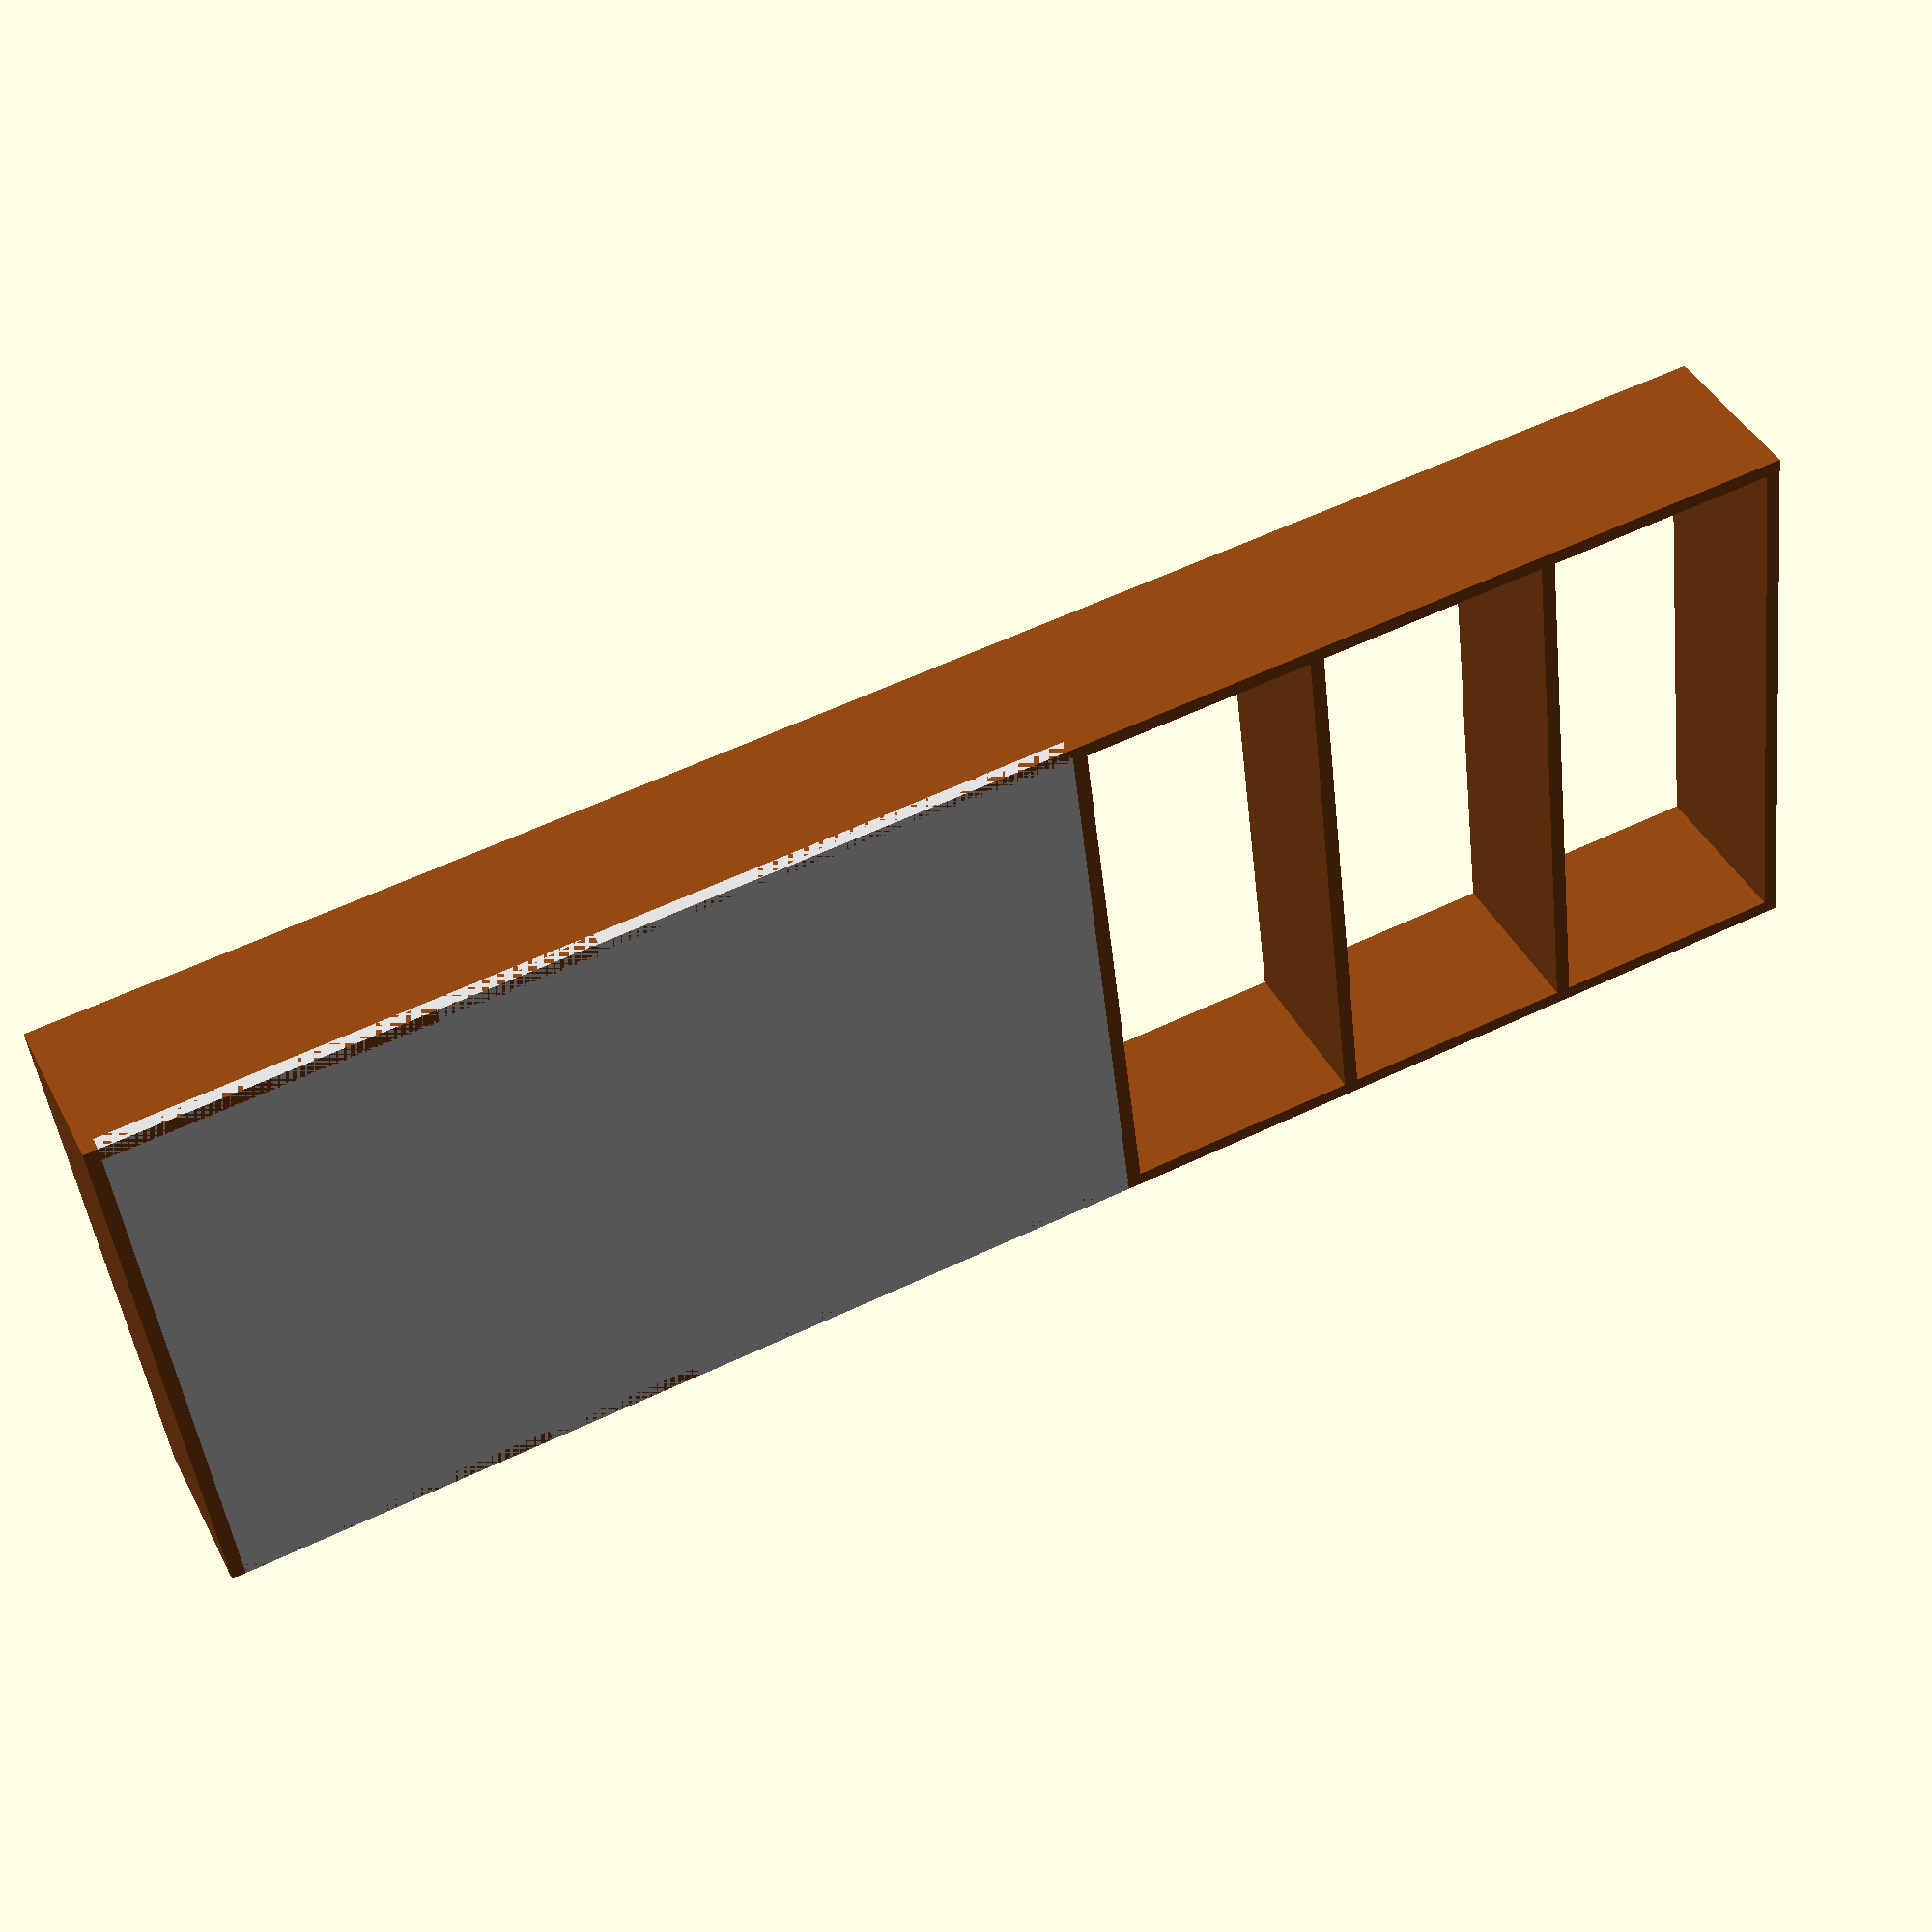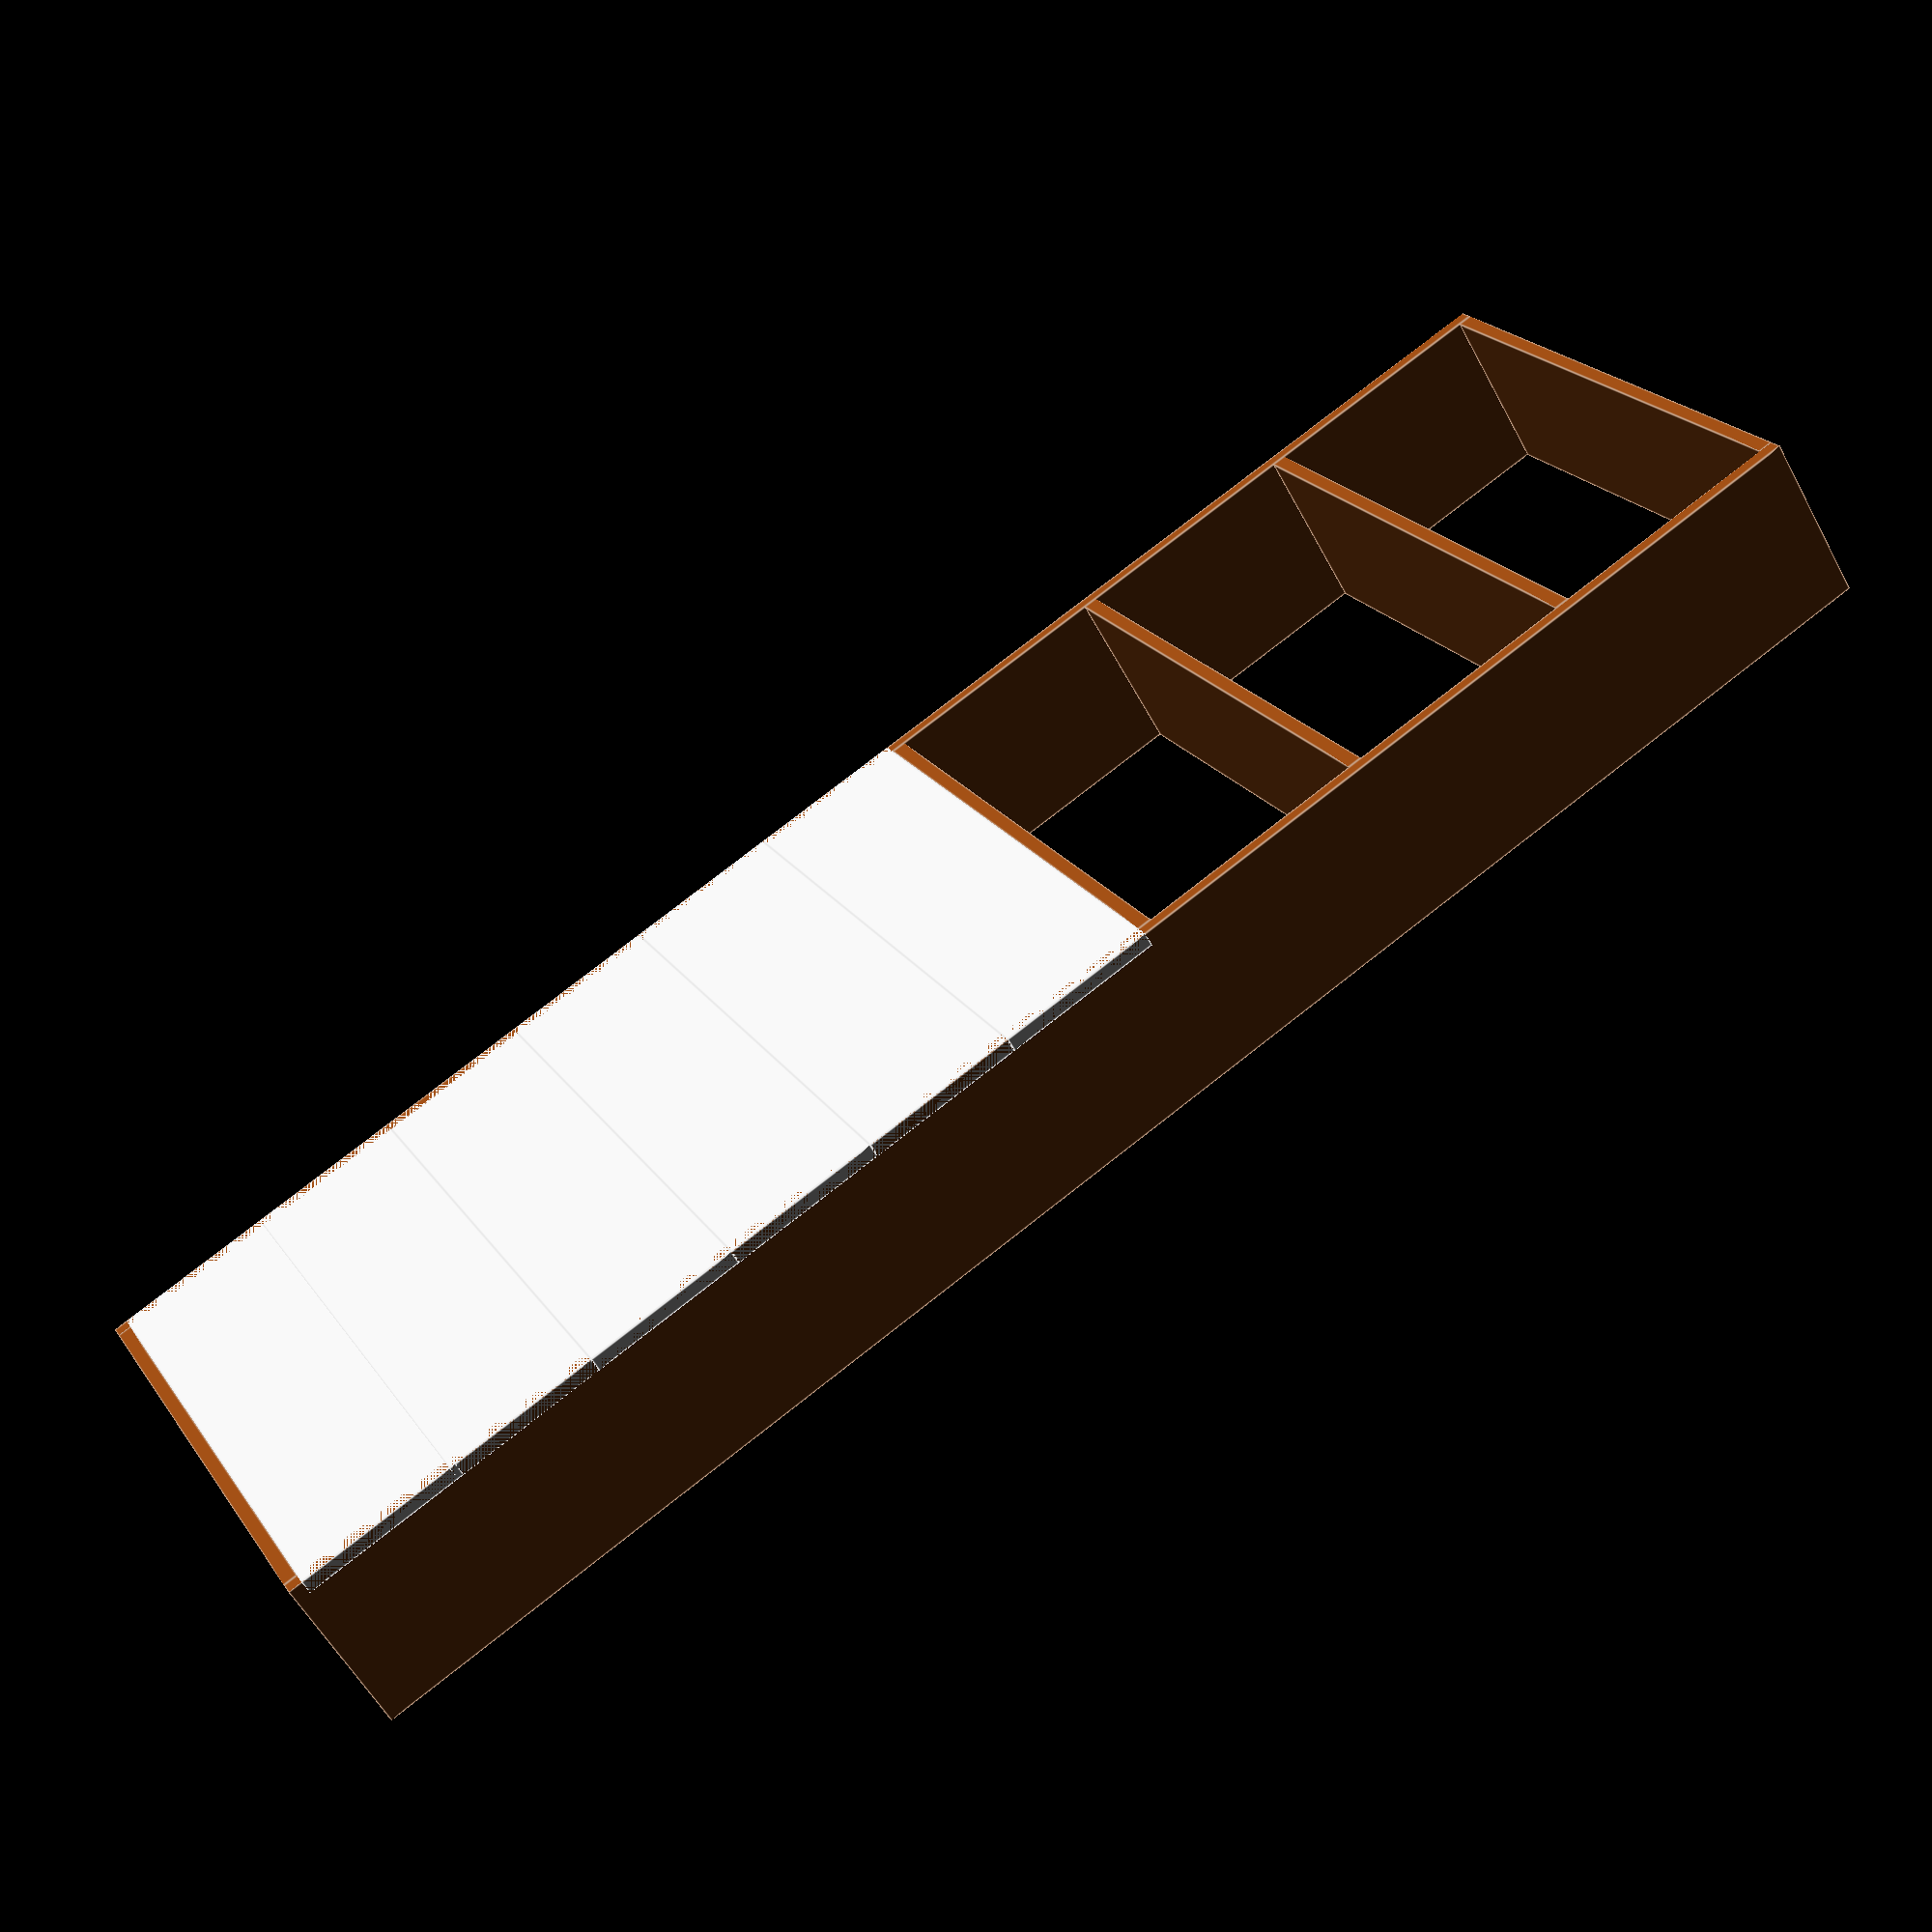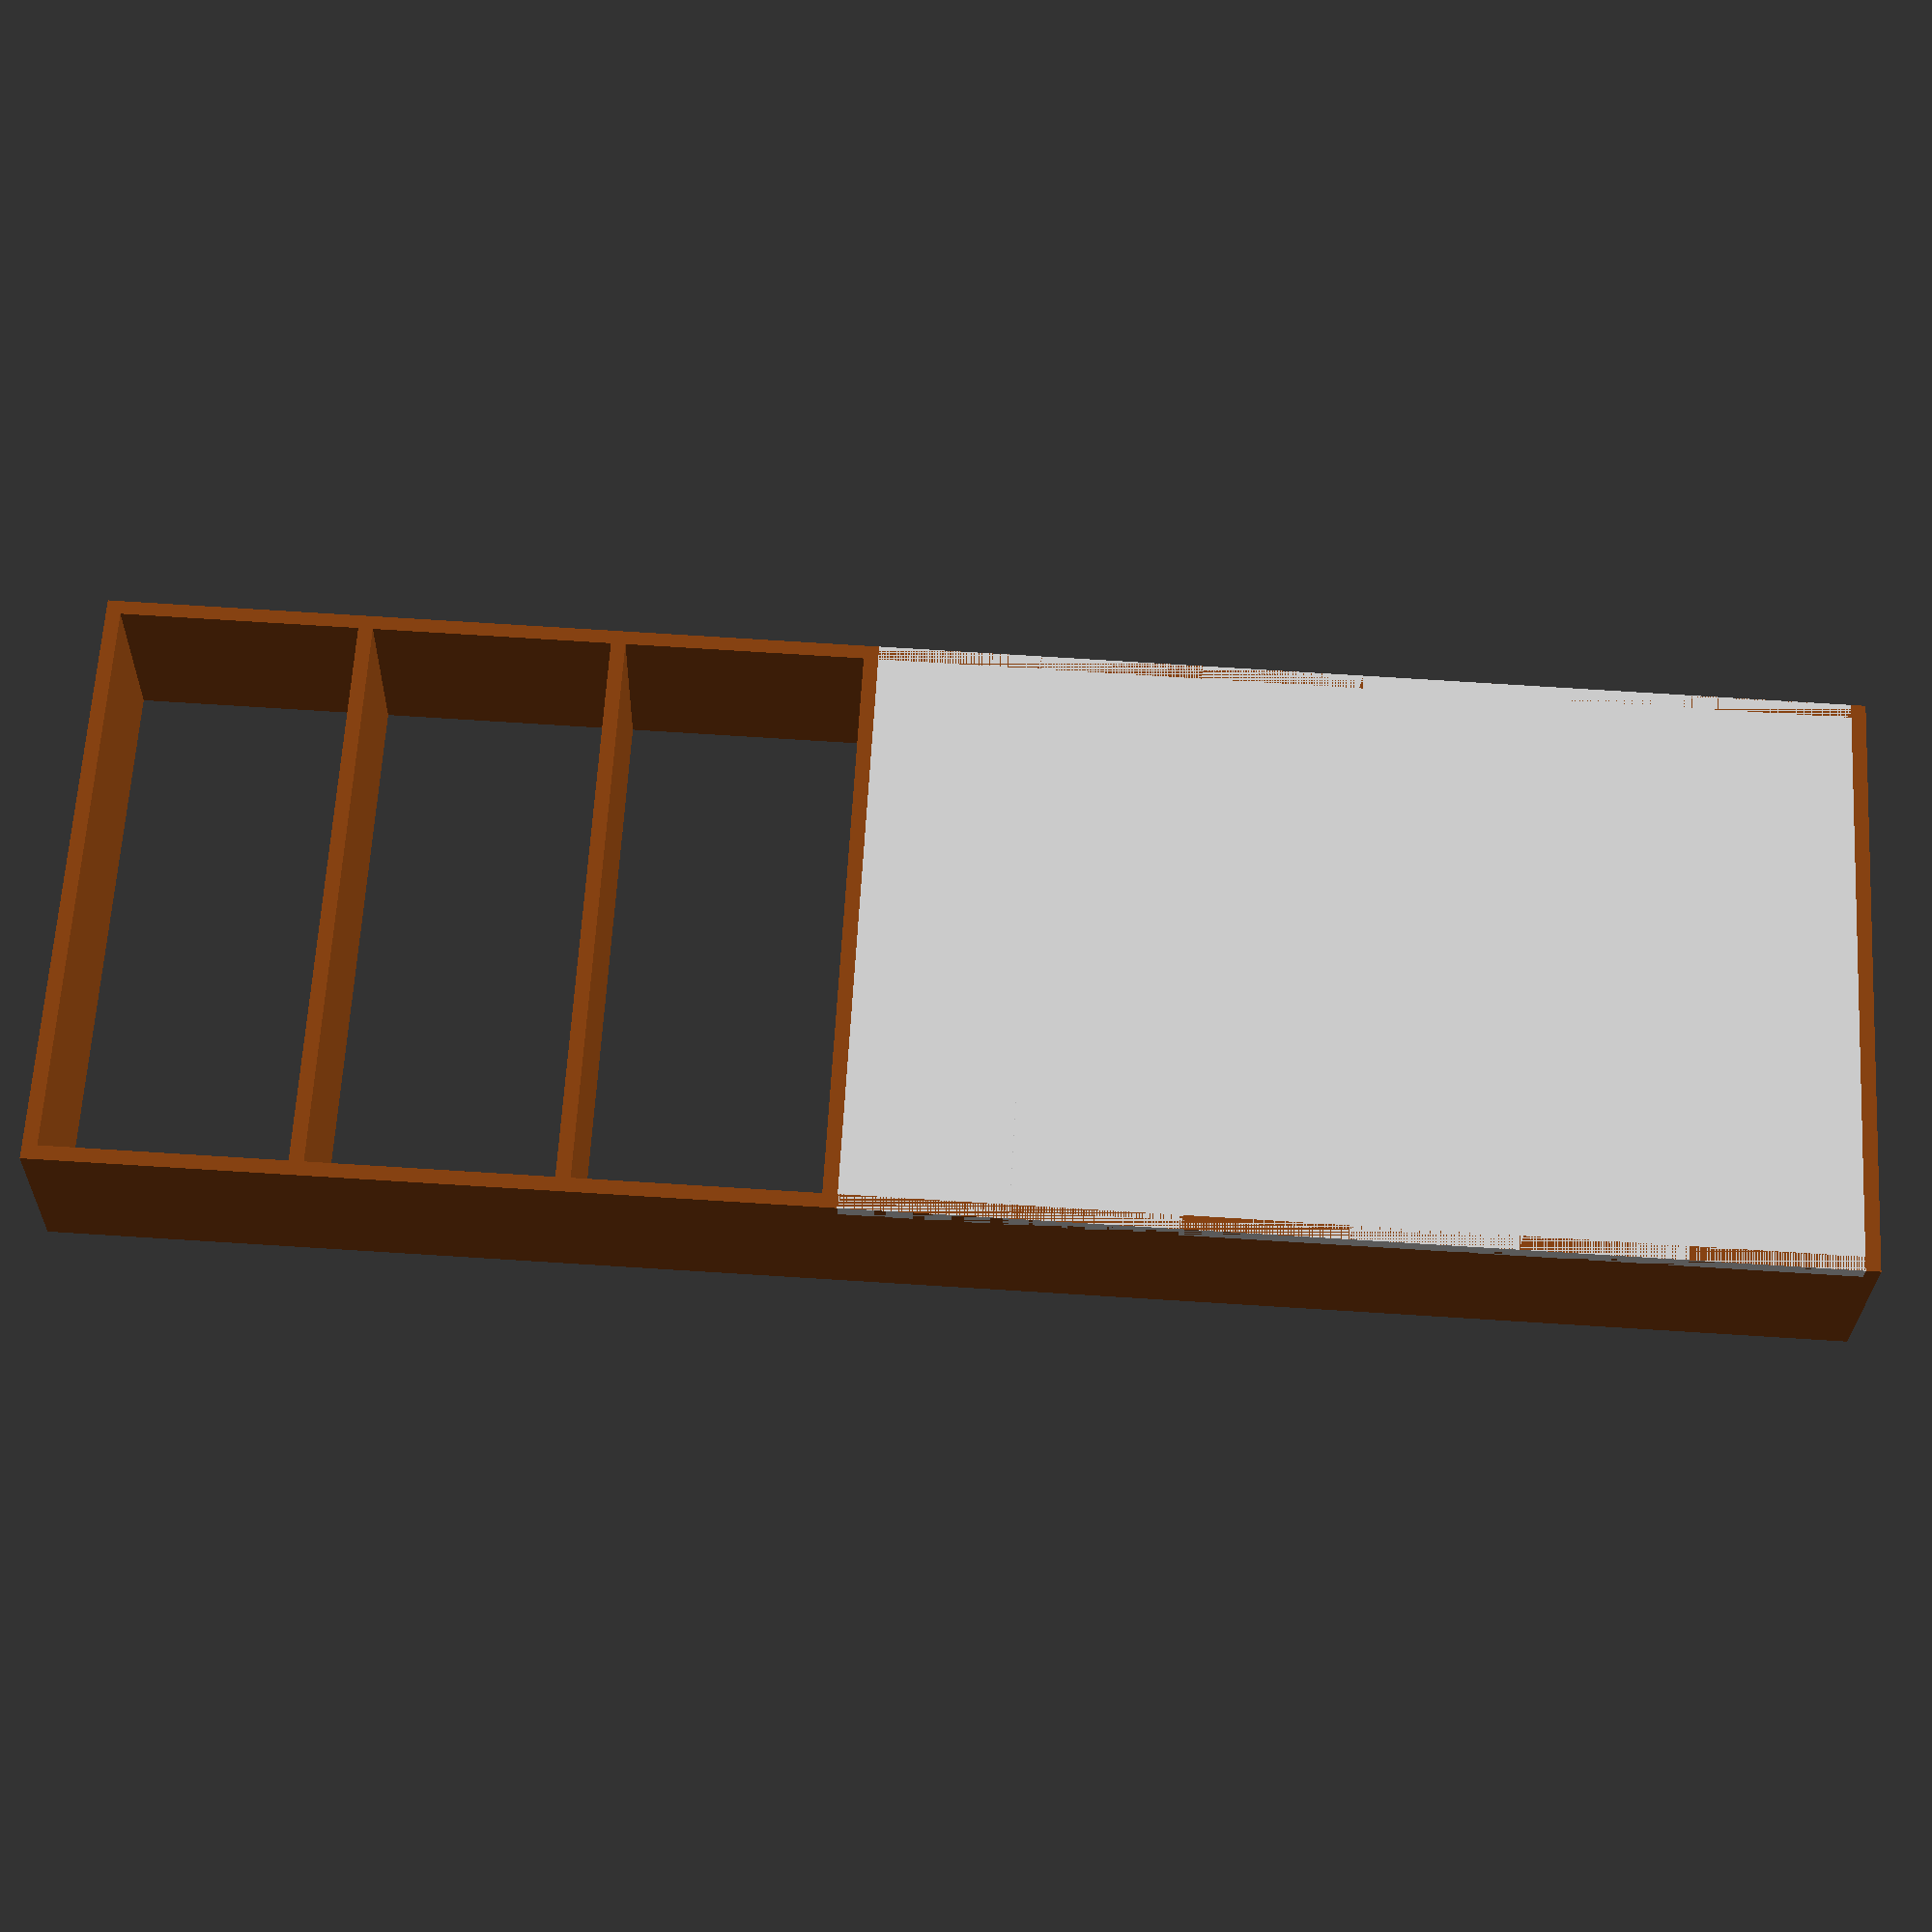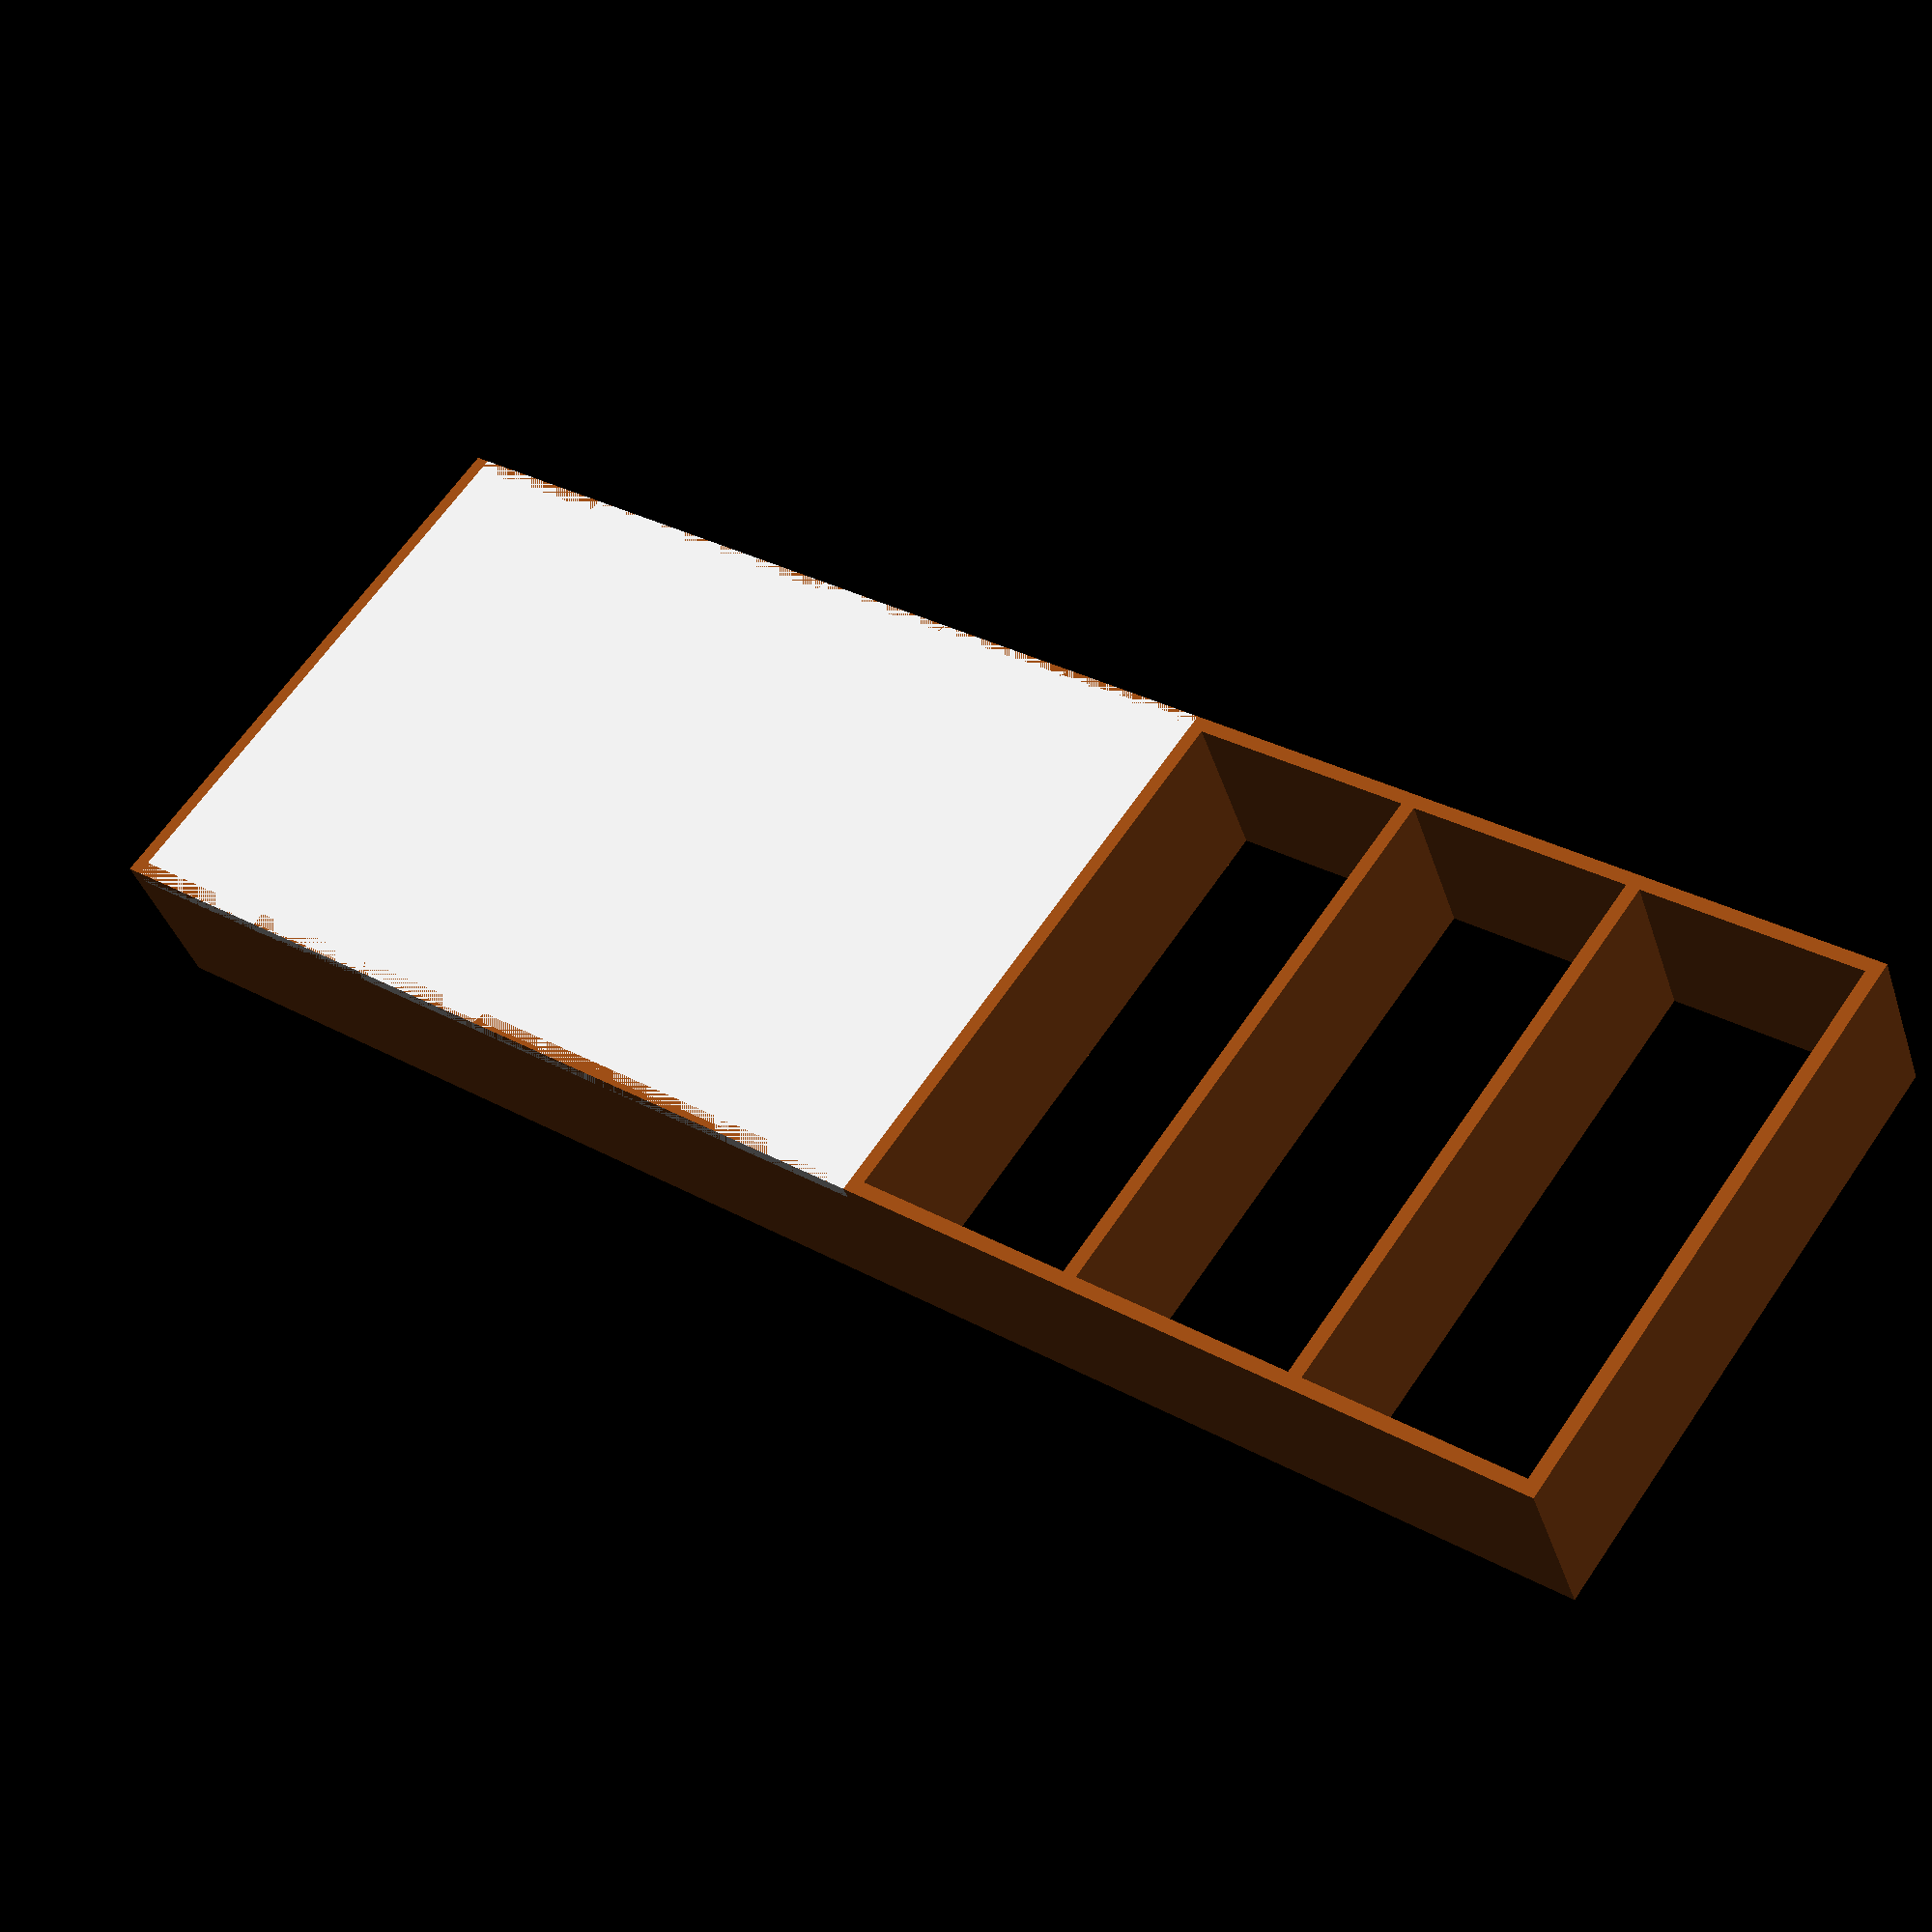
<openscad>

// Generated by Gemini
// Chest of Drawers with Integrated Bookcase

// --- DEBUGGING FLAGS ---
show_corpus = true;
show_drawers = true;
show_slides = true;
show_joinery = true;

// --- MAIN DIMENSIONS ---
// Corpus
H = 2300; // 230 cm
W = 800;  // 80 cm
D = 230;  // 23 cm

// Material Thickness
T1 = 19;
T2 = 12;

// Slides
Sw = 200;
Sh = 45;
Sd = 13;

// Drawers
Dh = 200; // 20 cm
Doffset = 10; // 1 cm
Doffset2 = 10; // 1 cm

// Drawer Fronts
Gap = 3;
Overhang = 3;

// Joinery
confirmat_diam = 5;
dowel_diam = 6;
dowel_len = 30;
dowel_front_depth = 10;

// --- DERIVED DIMENSIONS ---
// Corpus & Shelves
Pw = W - 2 * T1;
Ph = D;

// Drawers
DBh = Dh - T2;      // Drawer back plate height
Dd = D - 5;         // Drawer side plate depth (D - 0.5cm)
Dw = Pw - 2 * Sd;   // Drawer body width
DBw = Dw - 2 * T2;  // Drawer bottom/back inner width

// Drawer Fronts
Fw = W;
Fh0 = Dh + Doffset2 - Gap;
F1h = T1 + Fh0;
Fh = Overhang + Fh0;
F6h = Fh + Overhang;

// --- CALCULATED POSITIONS ---
// Y-position of the bottom of each drawer body
drawer_y_pos = [ for (i = [0:5]) T1 + Doffset + i * (Dh + Doffset2) ];

// Y-position of the middle plate (shelf above drawers)
middle_plate_y = drawer_y_pos[5] + Dh + Doffset2;

// Bookcase dimensions
bookcase_start_y = middle_plate_y + T1;
bookcase_end_y = H - T1;
bookcase_h = bookcase_end_y - bookcase_start_y;
bookcase_shelf_gap = (bookcase_h - 2 * T1) / 3;

// Y-positions of the two bookcase shelves
bookcase_shelf1_y = bookcase_start_y + bookcase_shelf_gap;
bookcase_shelf2_y = bookcase_start_y + 2 * bookcase_shelf_gap + T1;

// --- HELPER MODULES ---
module confirmat_hole(l, d=confirmat_diam) {
    cylinder(h=l, d=d, center=true);
}

module dowel_hole(l, d=dowel_diam) {
    cylinder(h=l, d=d, center=true);
}

// --- COMPONENT MODULES ---

// Slide representation
module slide() {
    color("darkgrey")
    cube([Sd, Sw, Sh]);
}

// Drawer Box (sides, back, bottom)
module drawer_box() {
    difference() {
        union() {
            // Left Side Plate
            translate([0, 0, 0])
            cube([T2, Dd, Dh]);
            
            // Right Side Plate
            translate([Dw - T2, 0, 0])
            cube([T2, Dd, Dh]);
            
            // Bottom Plate (between sides)
            translate([T2, 0, 0])
            cube([DBw, Dd, T2]);
            
            // Back Plate (between sides, on top of bottom)
            translate([T2, Dd - T2, T2])
            cube([DBw, T2, DBh]);
        }
        if (show_joinery) {
            // Holes for Confirmat Screws
            // Side-to-Bottom joinery (4 screws)
            for (x_pos = [T2/2, Dw - T2/2]) {
                for (y_pos = [Dd/4, Dd*3/4]) {
                    translate([x_pos, y_pos, T2/2]) rotate([90,0,0]) confirmat_hole(T2);
                }
            }
            // Side-to-Back joinery (4 screws)
            for (x_pos = [T2/2, Dw - T2/2]) {
                for (z_pos = [T2 + DBh/4, T2 + DBh*3/4]) {
                    translate([x_pos, Dd - T2/2, z_pos]) rotate([0,90,0]) confirmat_hole(T2);
                }
            }
            // Dowel holes from front
            dowel_box_depth = dowel_len - dowel_front_depth;
            // Dowels into side panels (4)
            for (x_pos = [T2/2, Dw-T2/2]) {
                 for (z_pos = [Dh/4, Dh*3/4]) {
                    translate([x_pos, -dowel_box_depth/2, z_pos]) rotate([0,90,0]) dowel_hole(dowel_box_depth);
                 }
            }
            // Dowels into bottom panel (2)
            for (x_pos = [Dw/3, Dw*2/3]) {
                translate([x_pos, -dowel_box_depth/2, T2/2]) rotate([0,90,0]) dowel_hole(dowel_box_depth);
            }
        }
    }
}

// Drawer Front
module drawer_front(f_h) {
    difference() {
        cube([Fw, T1, f_h]);
        if (show_joinery) {
            // Dowel holes
            // Dowels into side panels (4)
            for (x_pos = [T1 + Sd + T2/2, W - T1 - Sd - T2/2]) {
                 for (z_pos = [f_h/4, f_h*3/4]) {
                    translate([x_pos, T1-dowel_front_depth/2, z_pos]) rotate([0,90,0]) dowel_hole(dowel_front_depth);
                 }
            }
            // Dowels into bottom panel (2)
            for (x_pos = [W/3, W*2/3]) {
                translate([x_pos, T1-dowel_front_depth/2, (f_h - Dh)/2 + T2/2]) rotate([0,90,0]) dowel_hole(dowel_front_depth);
            }
        }
    }
}

// --- MAIN ASSEMBLY ---

// 1. Corpus
if (show_corpus) {
    color("SaddleBrown")
    difference() {
        union() {
            // Left Side
            translate([0, 0, 0]) cube([T1, D, H]);
            // Right Side
            translate([W - T1, 0, 0]) cube([T1, D, H]);
            // Bottom
            translate([T1, 0, 0]) cube([Pw, Ph, T1]);
            // Top
            translate([T1, 0, H - T1]) cube([Pw, Ph, T1]);
            // Middle Plate
            translate([T1, 0, middle_plate_y]) cube([Pw, Ph, T1]);
            // Bookcase Shelf 1
            translate([T1, 0, bookcase_shelf1_y]) cube([Pw, Ph, T1]);
            // Bookcase Shelf 2
            translate([T1, 0, bookcase_shelf2_y]) cube([Pw, Ph, T1]);
        }
        if (show_joinery) {
            // Corpus Confirmat Holes
            shelf_ys = [T1, middle_plate_y, bookcase_shelf1_y, bookcase_shelf2_y, H-T1];
            for (y_pos = shelf_ys) {
                for (x_pos = [T1/2, W-T1/2]) {
                    for (z_pos = [D/4, D*3/4]) {
                        translate([x_pos, z_pos, y_pos]) rotate([90,0,0]) confirmat_hole(T1);
                    }
                }
            }
        }
    }
}

// 2. Drawers and Slides
if (show_drawers) {
    for (i = [0:5]) {
        // Determine front height
        front_h = (i == 0) ? F1h : (i == 5) ? F6h : Fh;
        
        // Determine front y-position
        front_y = (i == 0) ? T1 : drawer_y_pos[i] - Overhang;

        // Assemble full drawer
        // Drawer Box
        translate([T1 + Sd, 0, drawer_y_pos[i]])
        color("SandyBrown")
        drawer_box();

        // Drawer Front
        translate([0, D - T1, front_y])
        color("LightGray")
        drawer_front(front_h);

        // Slides
        if (show_slides) {
            slide_y_pos = drawer_y_pos[i] + (Dh - Sh) / 2;
            // Left Slide
            translate([T1, (D - Sw) / 2, slide_y_pos])
            slide();
            // Right Slide
            translate([W - T1 - Sd, (D - Sw) / 2, slide_y_pos])
            slide();
        }
    }
}

</openscad>
<views>
elev=302.0 azim=284.5 roll=243.7 proj=p view=solid
elev=283.7 azim=49.1 roll=231.8 proj=p view=edges
elev=97.8 azim=161.5 roll=86.5 proj=p view=wireframe
elev=150.1 azim=152.4 roll=230.7 proj=p view=wireframe
</views>
